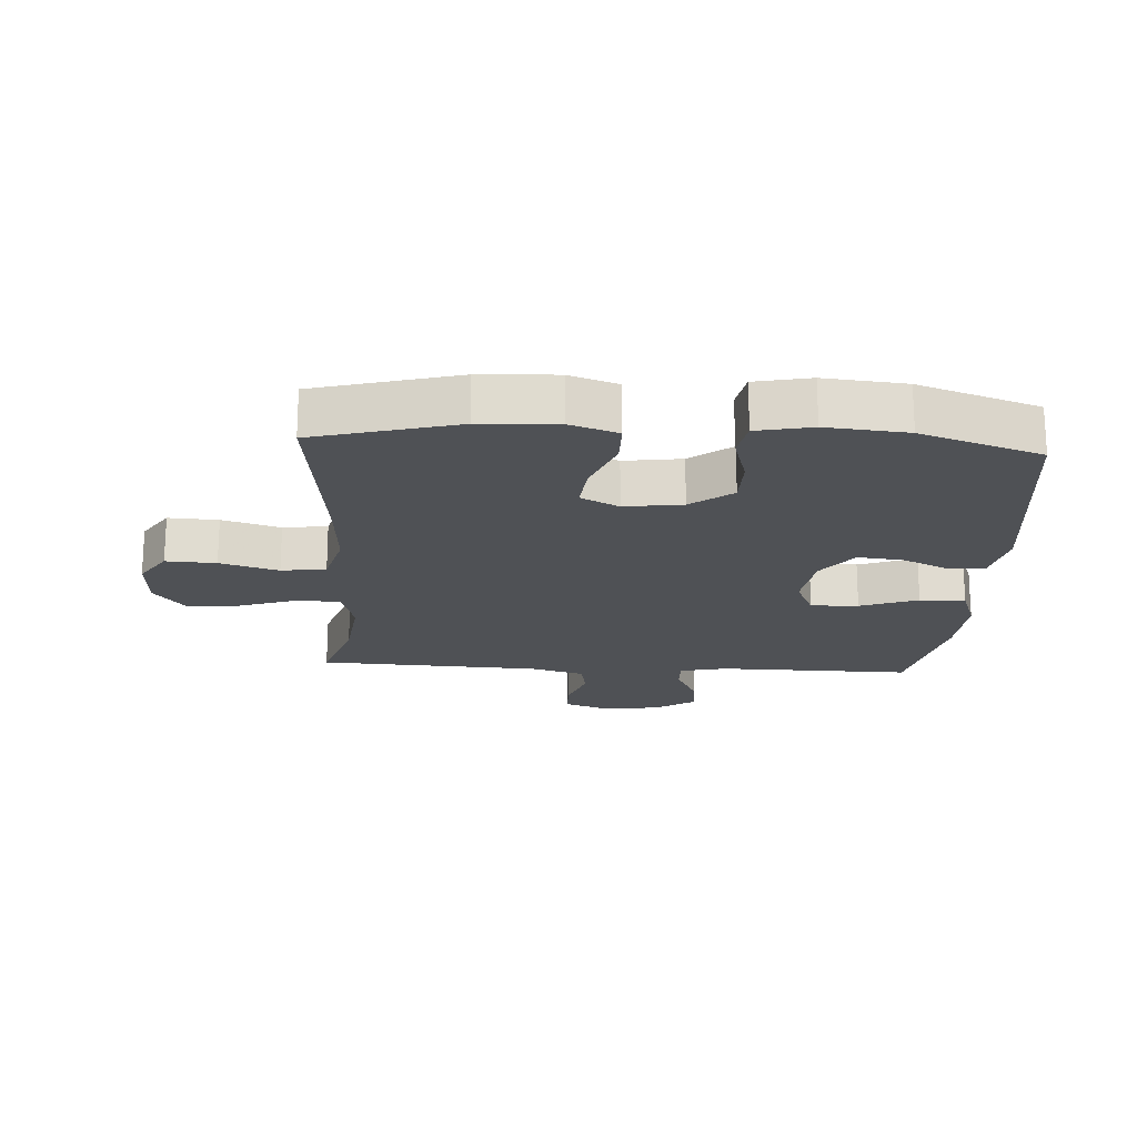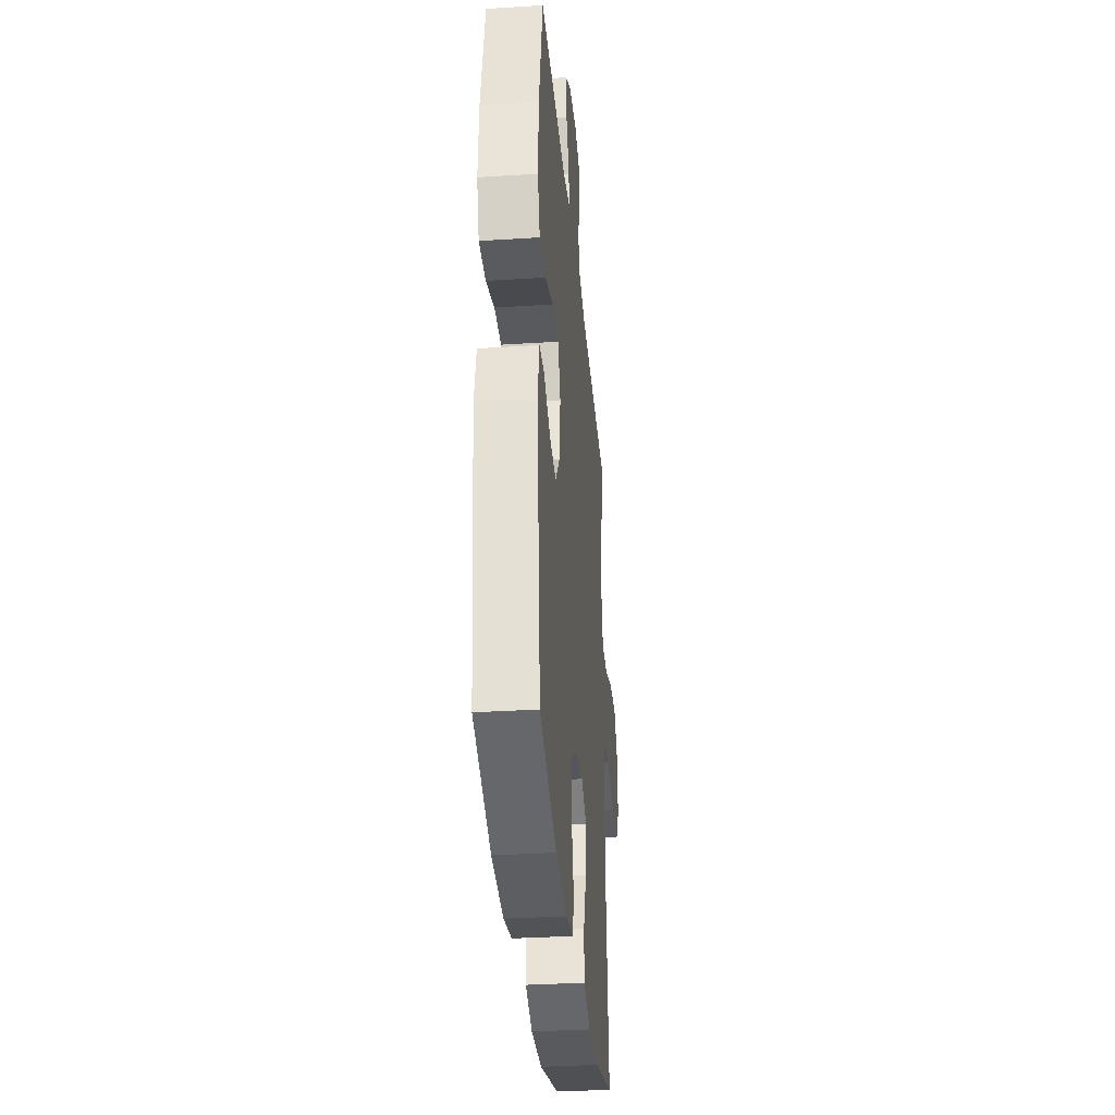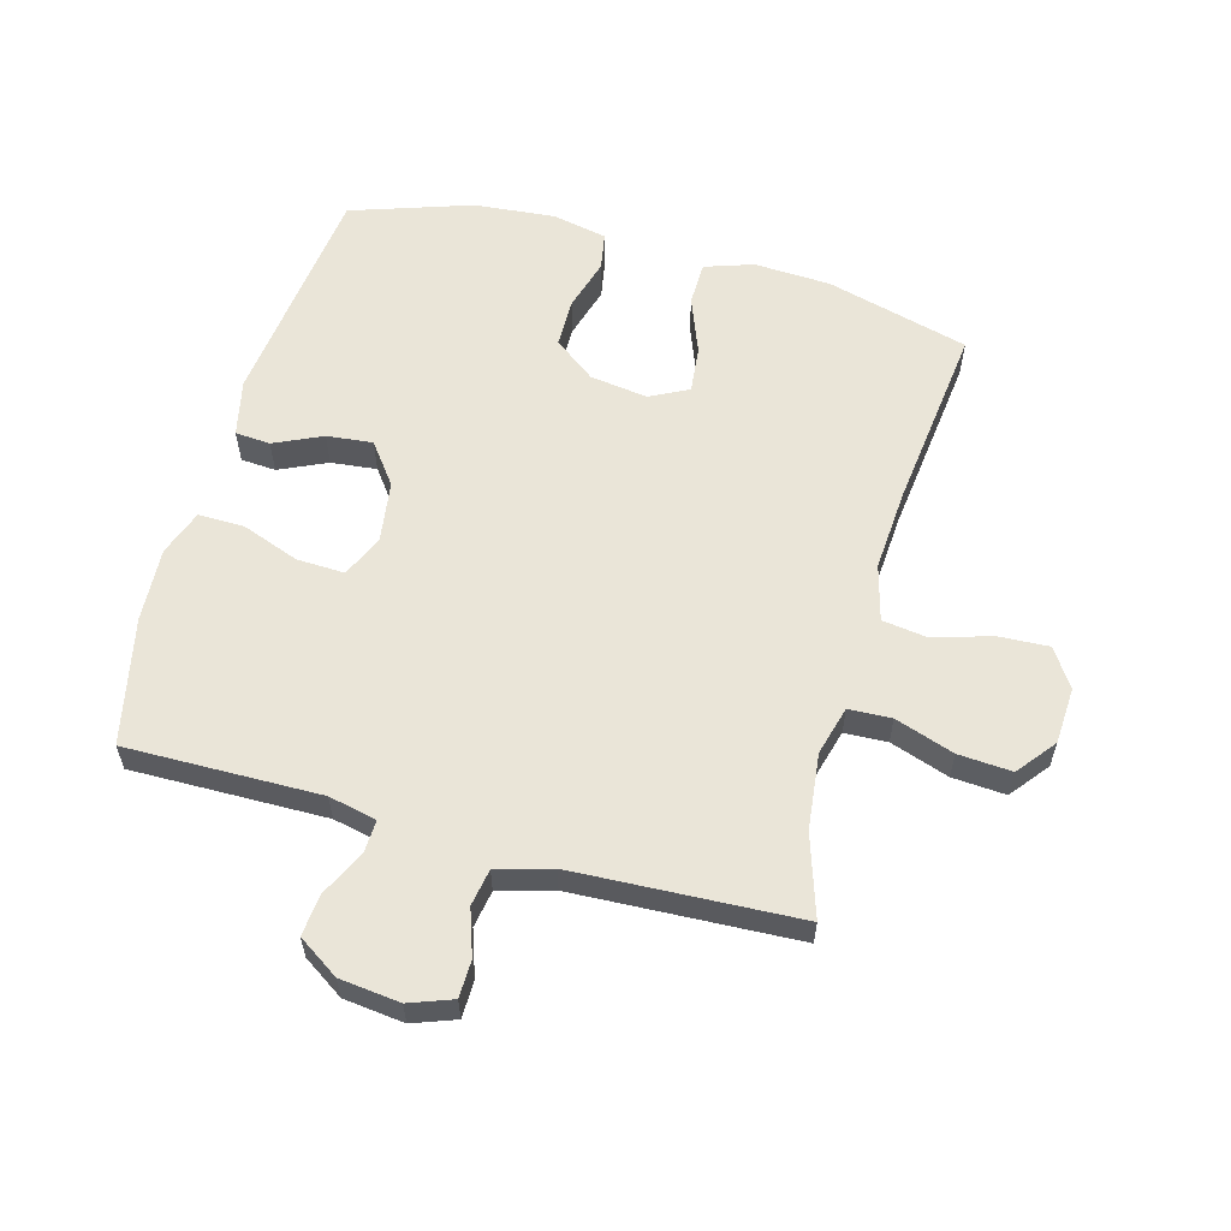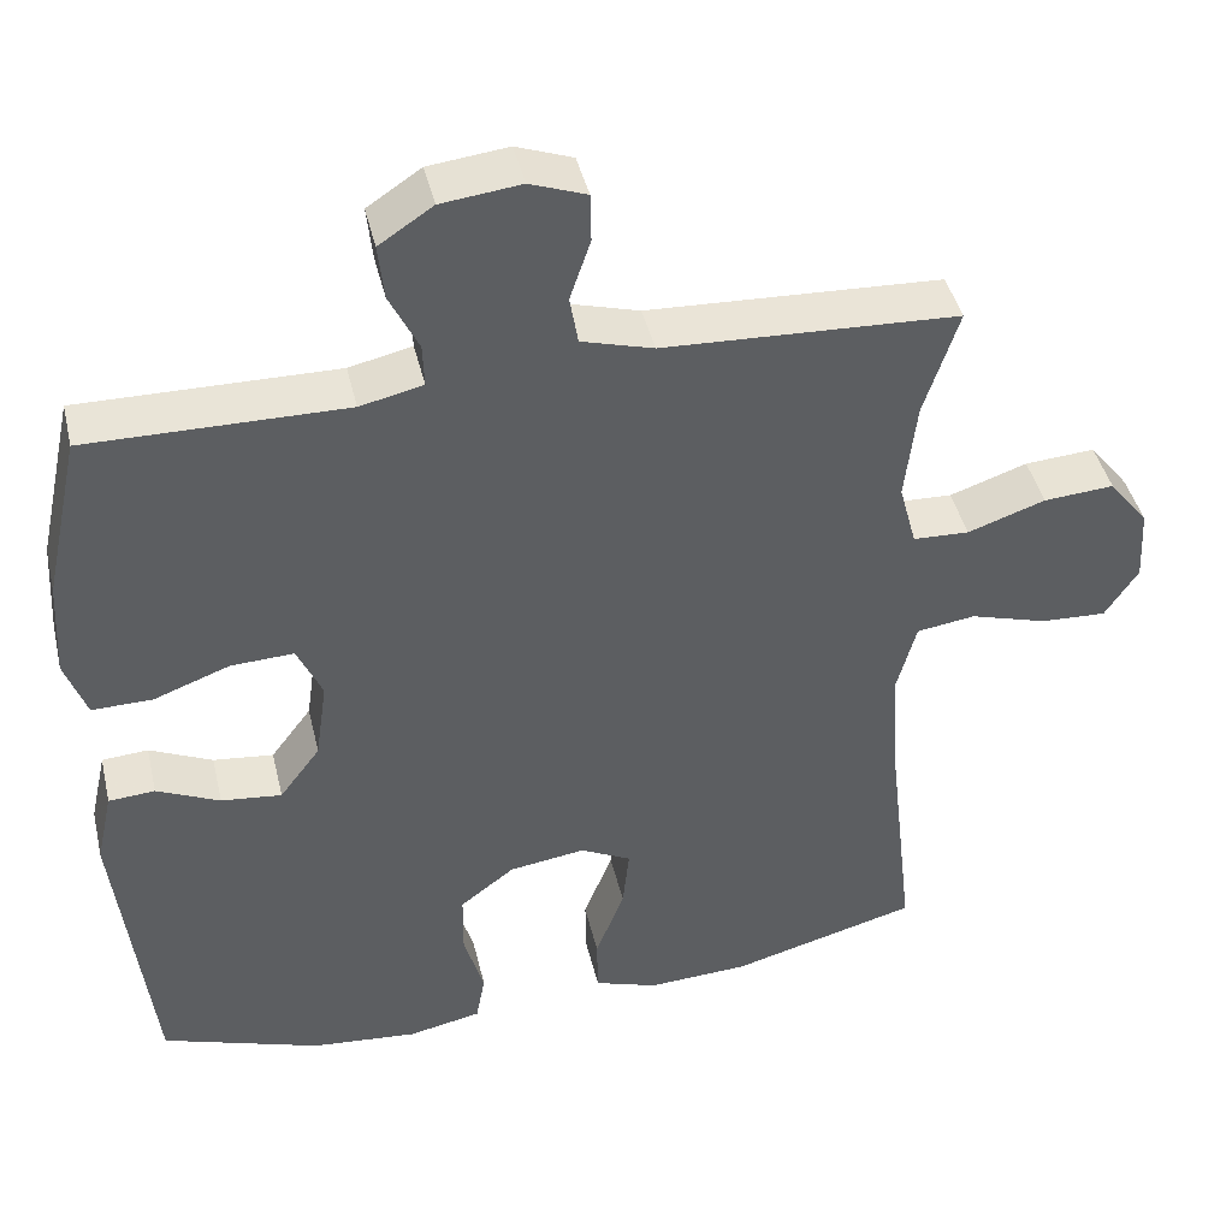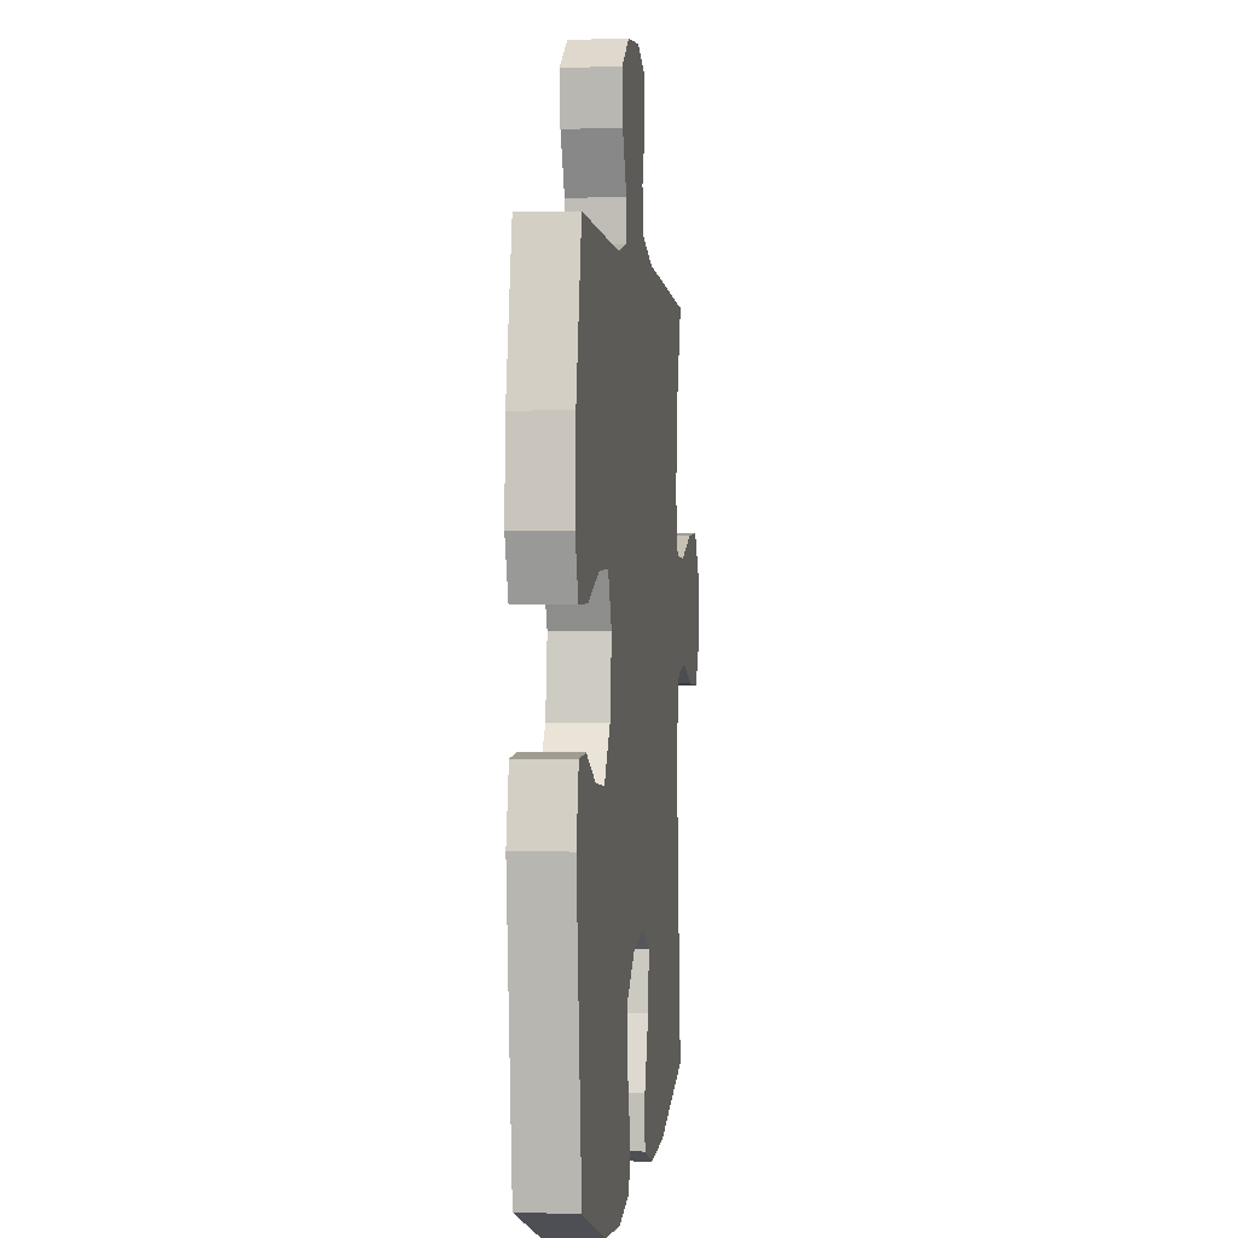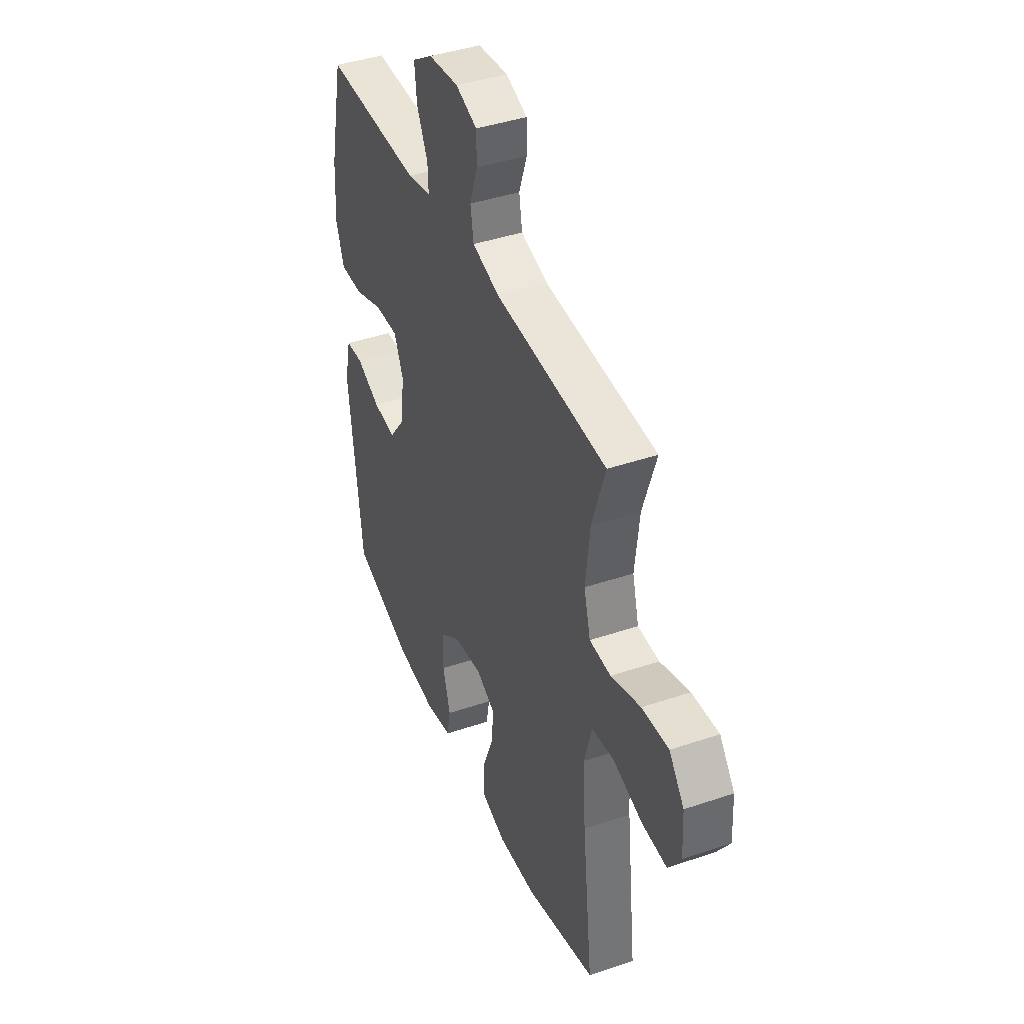
<metadata>
{"format":"obj","ext":"obj","renderer":"f3d","projection":"perspective","resolution":1024,"background":"white","views":[{"elev":-19.5,"azim":176.6,"up":"+Y"},{"elev":-33.6,"azim":-85.0,"up":"+Z"},{"elev":58.8,"azim":15.5,"up":"+Y"},{"elev":43.0,"azim":-13.2,"up":"+Z"},{"elev":0.3,"azim":-83.2,"up":"+Z"},{"elev":41.9,"azim":67.8,"up":"+Z"}]}
</metadata>
<code>
v -0.5 0.07 -0.5
v -0.542 0.07 -0.135
v -0.522 0.07 -0.045
v -0.466 0.07 -0.041
v -0.39 0.07 -0.076
v -0.317 0.07 -0.084
v -0.268 0.07 -0.019
v -0.254 0.07 0.079
v -0.284 0.07 0.146
v -0.36 0.07 0.143
v -0.452 0.07 0.109
v -0.525 0.07 0.108
v -0.551 0.07 0.181
v -0.544 0.07 0.299
v -0.5 0.07 0.5
v -0.19 0.07 0.496
v -0.114 0.07 0.513
v -0.116 0.07 0.565
v -0.151 0.07 0.637
v -0.158 0.07 0.704
v -0.093 0.07 0.747
v 0.003 0.07 0.758
v 0.071 0.07 0.733
v 0.072 0.07 0.674
v 0.047 0.07 0.601
v 0.057 0.07 0.542
v 0.144 0.07 0.517
v 0.5 0.07 0.5
v 0.458 0.07 0.371
v 0.444 0.07 0.25
v 0.465 0.07 0.172
v 0.533 0.07 0.169
v 0.627 0.07 0.201
v 0.712 0.07 0.207
v 0.76 0.07 0.146
v 0.765 0.07 0.056
v 0.725 0.07 -0.005
v 0.645 0.07 -0.001
v 0.552 0.07 0.027
v 0.481 0.07 0.017
v 0.457 0.07 -0.072
v 0.466 0.07 -0.205
v 0.5 0.07 -0.5
v 0.273 0.07 -0.561
v 0.151 0.07 -0.567
v 0.074 0.07 -0.541
v 0.073 0.07 -0.471
v 0.108 0.07 -0.381
v 0.116 0.07 -0.306
v 0.055 0.07 -0.275
v -0.037 0.07 -0.288
v -0.103 0.07 -0.338
v -0.104 0.07 -0.416
v -0.08 0.07 -0.499
v -0.091 0.07 -0.559
v -0.179 0.07 -0.577
v -0.308 0.07 -0.565
v -0.5 0 -0.5
v -0.542 0 -0.135
v -0.522 0 -0.045
v -0.466 0 -0.041
v -0.39 0 -0.076
v -0.317 0 -0.084
v -0.268 0 -0.019
v -0.254 0 0.079
v -0.284 0 0.146
v -0.36 0 0.143
v -0.452 0 0.109
v -0.525 0 0.108
v -0.551 0 0.181
v -0.544 0 0.299
v -0.5 0 0.5
v -0.19 0 0.496
v -0.114 0 0.513
v -0.116 0 0.565
v -0.151 0 0.637
v -0.158 0 0.704
v -0.093 0 0.747
v 0.003 0 0.758
v 0.071 0 0.733
v 0.072 0 0.674
v 0.047 0 0.601
v 0.057 0 0.542
v 0.144 0 0.517
v 0.5 0 0.5
v 0.458 0 0.371
v 0.444 0 0.25
v 0.465 0 0.172
v 0.533 0 0.169
v 0.627 0 0.201
v 0.712 0 0.207
v 0.76 0 0.146
v 0.765 0 0.056
v 0.725 0 -0.005
v 0.645 0 -0.001
v 0.552 0 0.027
v 0.481 0 0.017
v 0.457 0 -0.072
v 0.466 0 -0.205
v 0.5 0 -0.5
v 0.273 0 -0.561
v 0.151 0 -0.567
v 0.074 0 -0.541
v 0.073 0 -0.471
v 0.108 0 -0.381
v 0.116 0 -0.306
v 0.055 0 -0.275
v -0.037 0 -0.288
v -0.103 0 -0.338
v -0.104 0 -0.416
v -0.08 0 -0.499
v -0.091 0 -0.559
v -0.179 0 -0.577
v -0.308 0 -0.565
f 53 54 55 56
f 52 53 56 57
f 45 46 47 48
f 45 48 49
f 42 43 44 45
f 41 42 45 49
f 40 41 49 50
f 36 37 38 39
f 34 35 36 39
f 32 33 34 39
f 31 32 39 40
f 30 31 40 50
f 27 28 29
f 26 27 29 30
f 22 23 24 25
f 22 25 26
f 21 22 26
f 18 19 20 21
f 17 18 21 26
f 16 17 26 30
f 10 11 12 13
f 9 10 13 14
f 2 3 4 5
f 2 5 6
f 52 57 1 2
f 51 52 2 6
f 50 51 6 7
f 30 50 7 8
f 16 30 8 9
f 9 14 15 16
f 113 112 111 110
f 114 113 110 109
f 105 104 103 102
f 106 105 102
f 102 101 100 99
f 106 102 99 98
f 107 106 98 97
f 96 95 94 93
f 96 93 92 91
f 96 91 90 89
f 97 96 89 88
f 107 97 88 87
f 86 85 84
f 87 86 84 83
f 82 81 80 79
f 83 82 79
f 83 79 78
f 78 77 76 75
f 83 78 75 74
f 87 83 74 73
f 70 69 68 67
f 71 70 67 66
f 62 61 60 59
f 63 62 59
f 59 58 114 109
f 63 59 109 108
f 64 63 108 107
f 65 64 107 87
f 66 65 87 73
f 73 72 71 66
f 1 58 59 2
f 2 59 60 3
f 3 60 61 4
f 4 61 62 5
f 5 62 63 6
f 6 63 64 7
f 7 64 65 8
f 8 65 66 9
f 9 66 67 10
f 10 67 68 11
f 11 68 69 12
f 12 69 70 13
f 13 70 71 14
f 14 71 72 15
f 15 72 73 16
f 16 73 74 17
f 17 74 75 18
f 18 75 76 19
f 19 76 77 20
f 20 77 78 21
f 21 78 79 22
f 22 79 80 23
f 23 80 81 24
f 24 81 82 25
f 25 82 83 26
f 26 83 84 27
f 27 84 85 28
f 28 85 86 29
f 29 86 87 30
f 30 87 88 31
f 31 88 89 32
f 32 89 90 33
f 33 90 91 34
f 34 91 92 35
f 35 92 93 36
f 36 93 94 37
f 37 94 95 38
f 38 95 96 39
f 39 96 97 40
f 40 97 98 41
f 41 98 99 42
f 42 99 100 43
f 43 100 101 44
f 44 101 102 45
f 45 102 103 46
f 46 103 104 47
f 47 104 105 48
f 48 105 106 49
f 49 106 107 50
f 50 107 108 51
f 51 108 109 52
f 52 109 110 53
f 53 110 111 54
f 54 111 112 55
f 55 112 113 56
f 56 113 114 57
f 57 114 58 1

</code>
